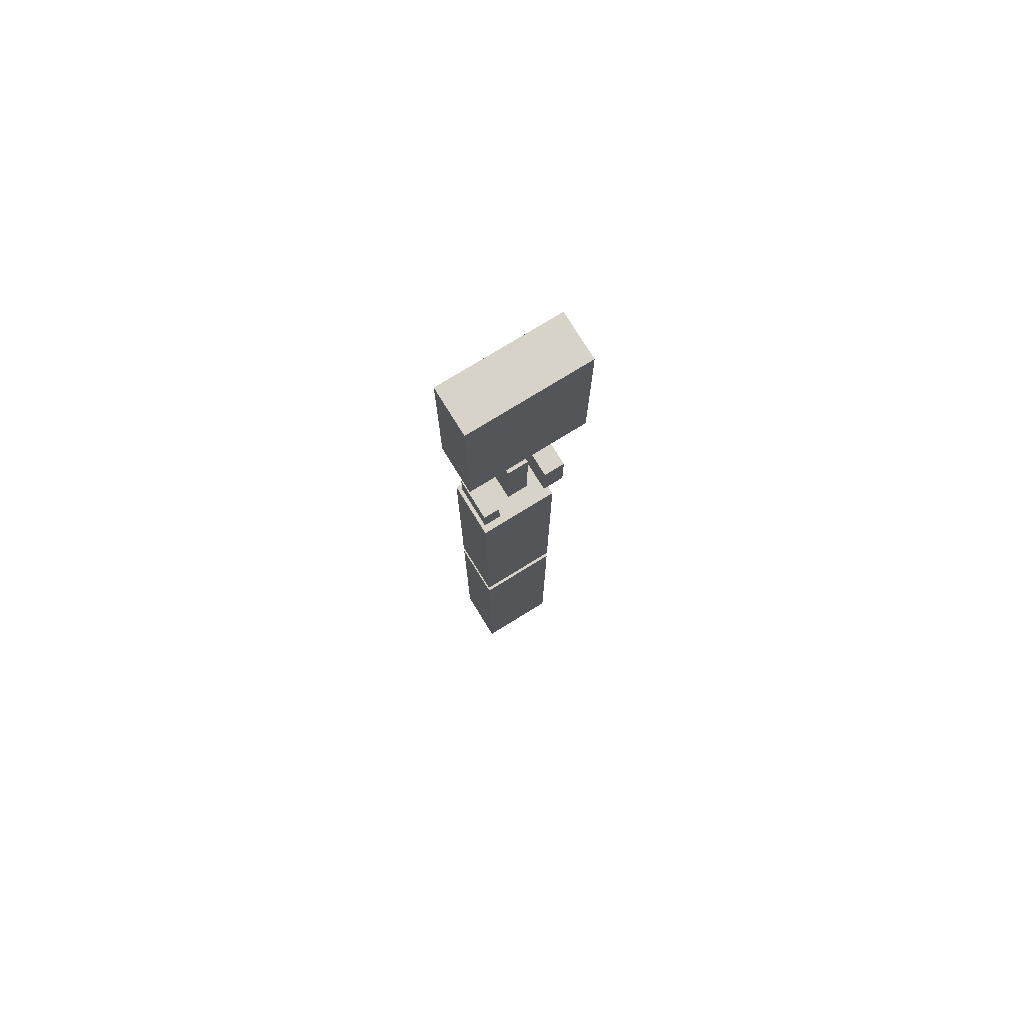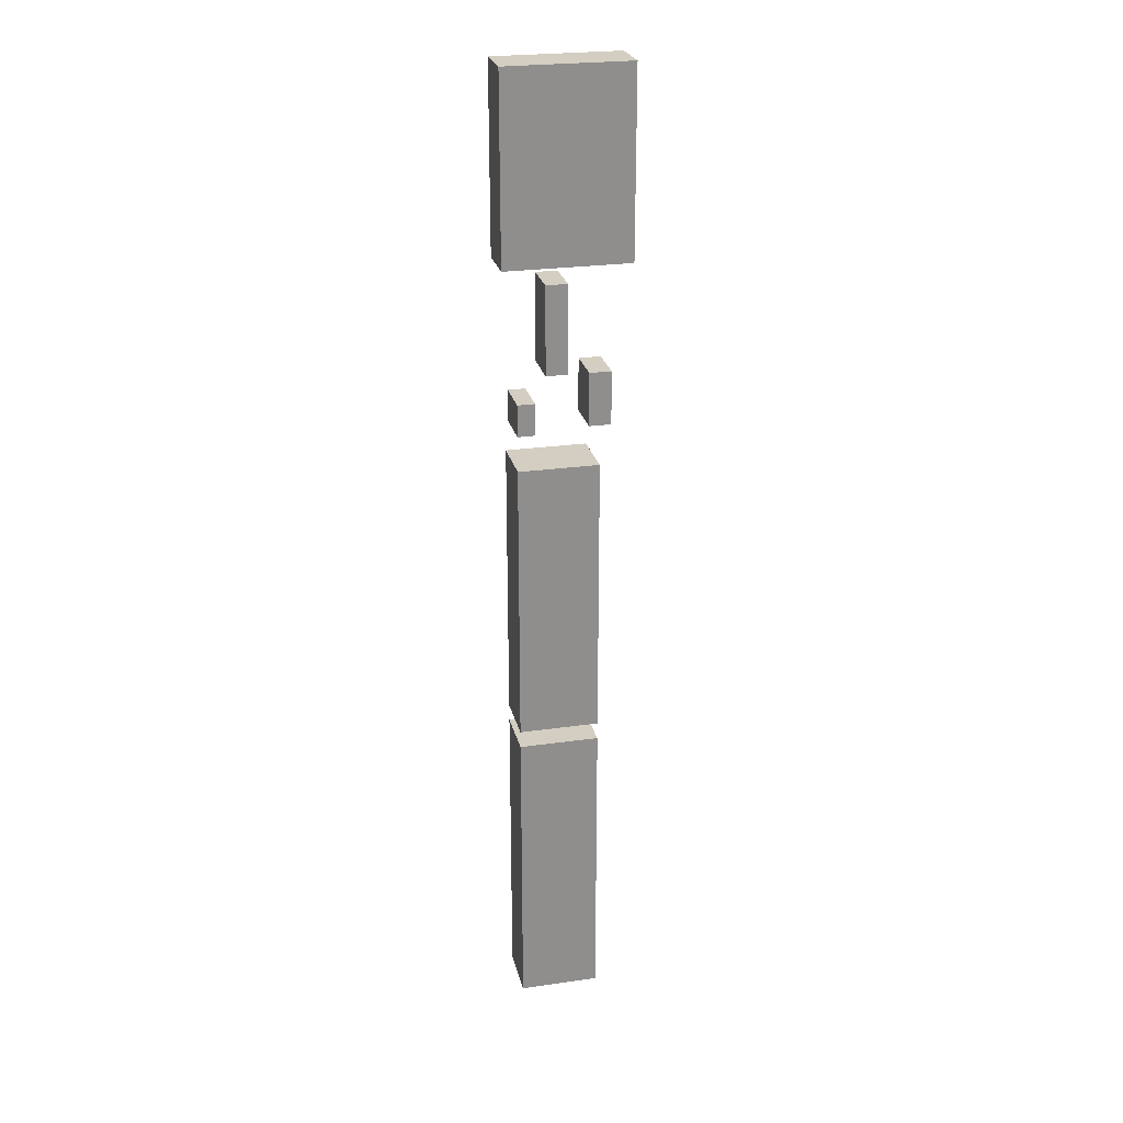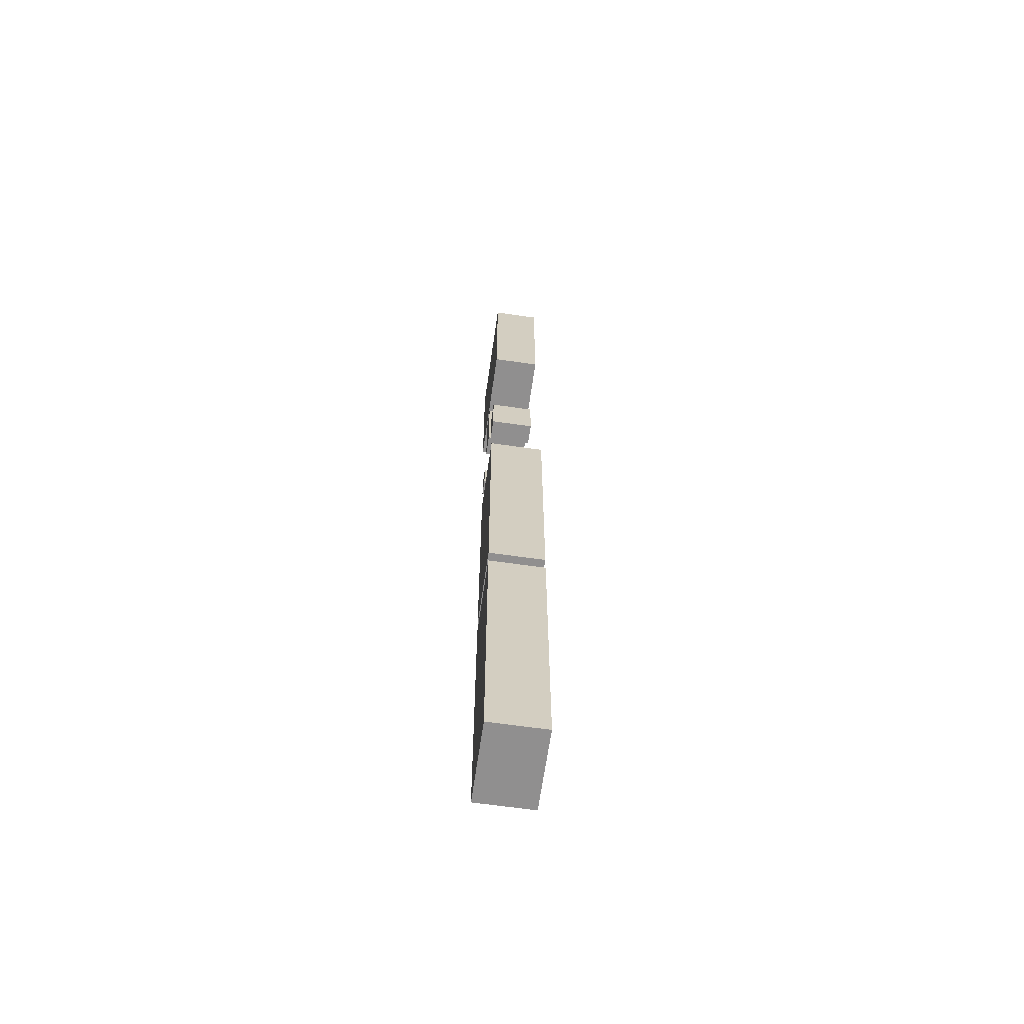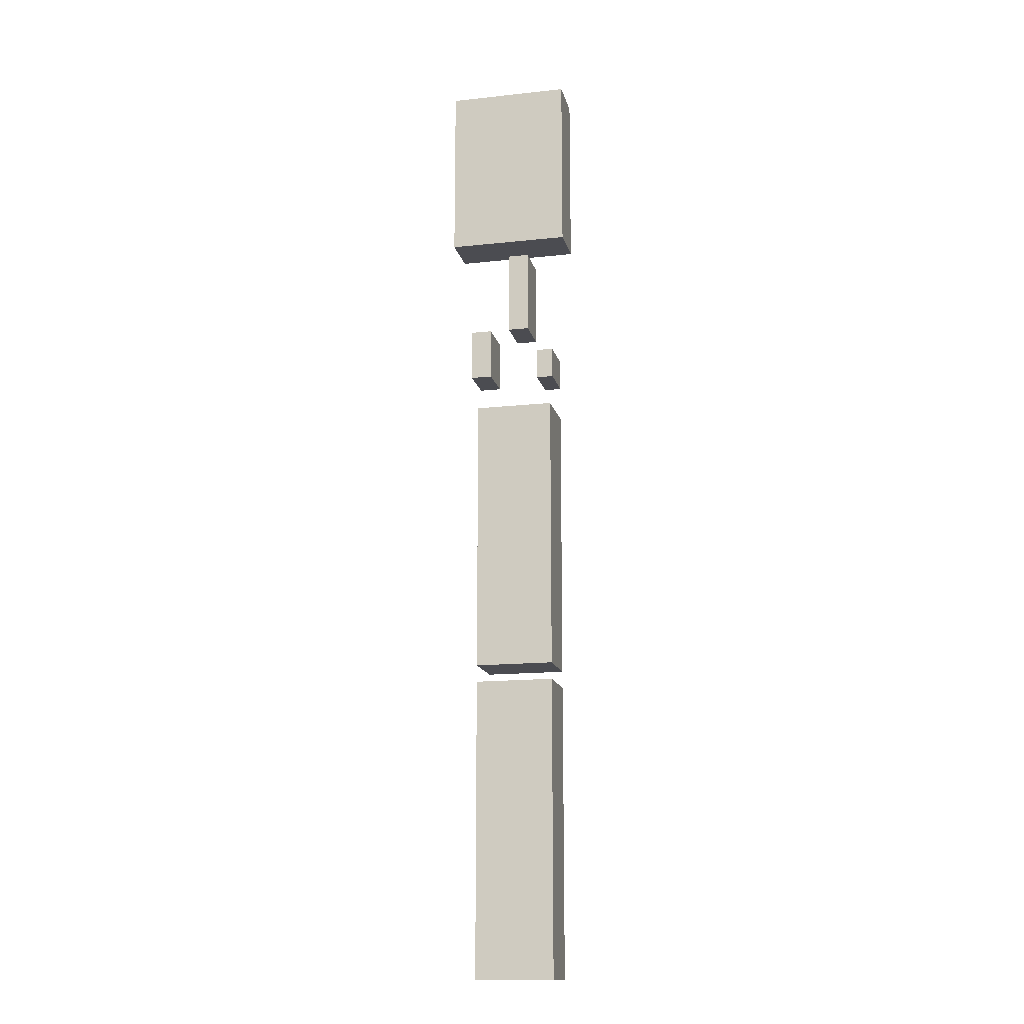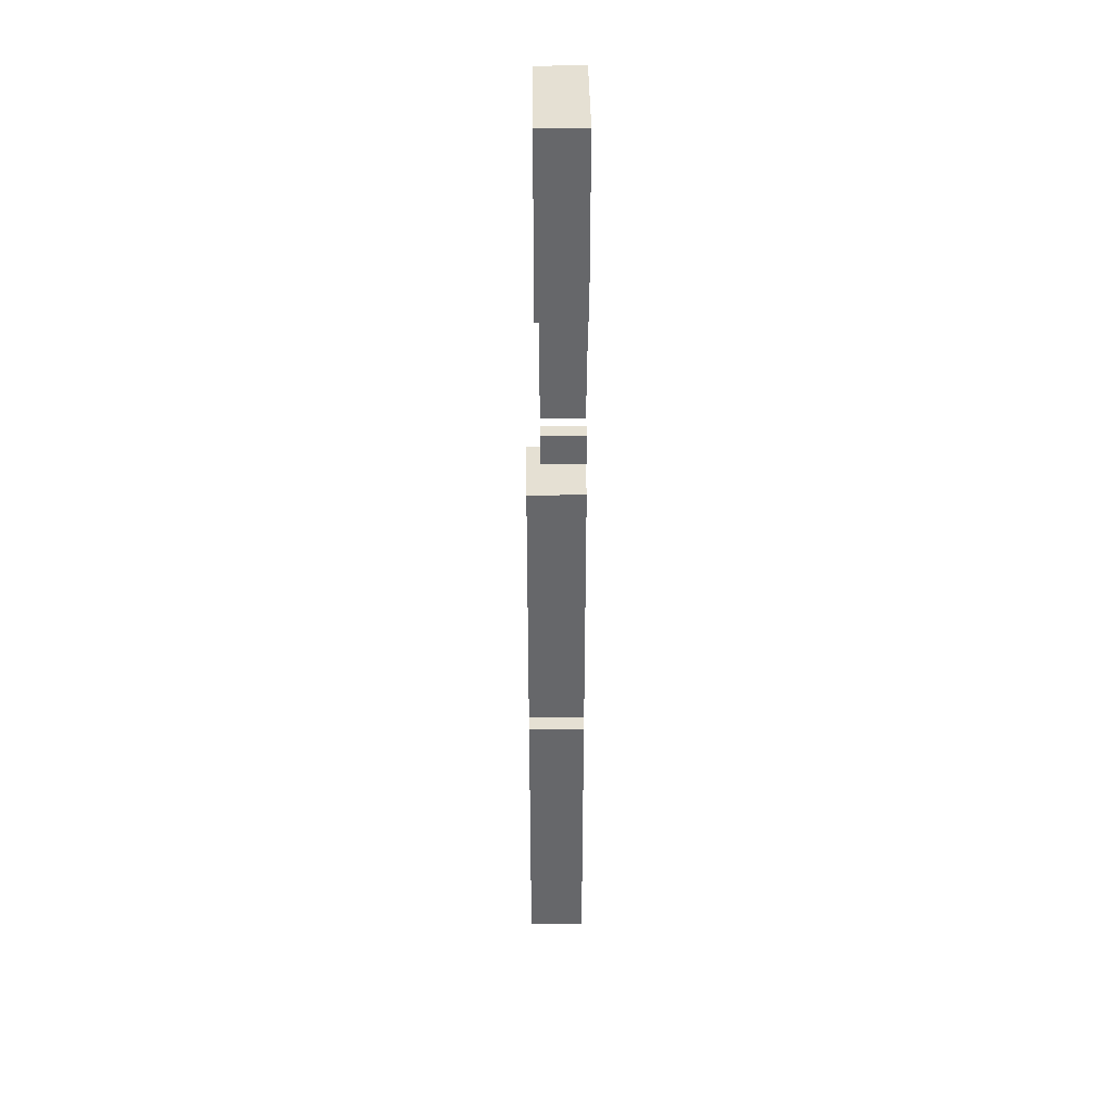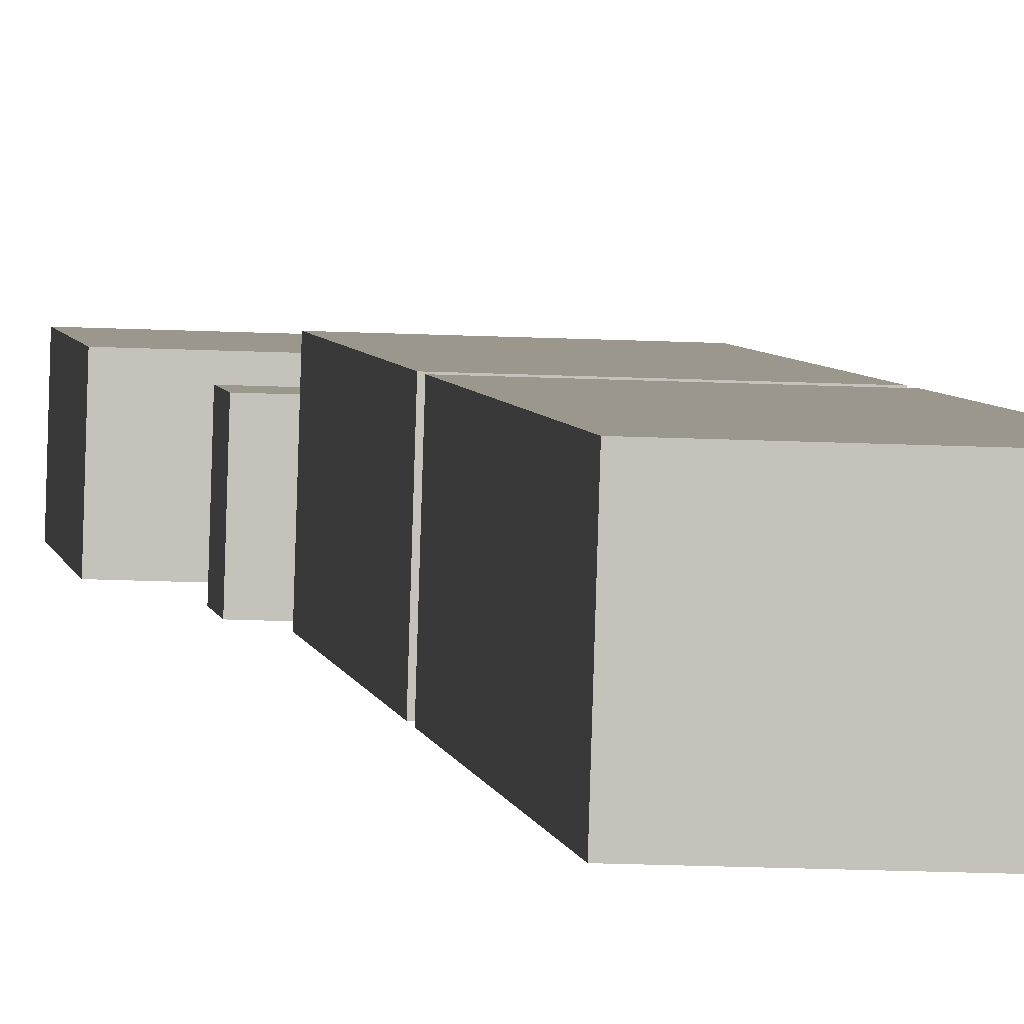
<metadata>
{"format":"obj","ext":"obj","renderer":"f3d","projection":"perspective","resolution":1024,"background":"white","views":[{"elev":76.3,"azim":-29.9,"up":"+Z"},{"elev":25.1,"azim":-11.2,"up":"+Z"},{"elev":-65.4,"azim":83.6,"up":"+Z"},{"elev":-15.3,"azim":-165.3,"up":"+Z"},{"elev":37.9,"azim":-88.8,"up":"+Z"},{"elev":2.3,"azim":175.1,"up":"+Y"}]}
</metadata>
<code>
v -205 -17.39 213.3
v -209.1 112.5 213.3
v -209.1 112.5 862.6
v -205 -17.39 862.6
v -205 -17.39 862.6
v -209.1 112.5 862.6
v -26.02 118.2 862.6
v -22 -11.72 862.6
v -26.02 118.2 862.6
v -22 -11.72 213.3
v -26.02 118.2 213.3
v -22 -11.72 862.6
v -26.02 118.2 213.3
v -205 -17.39 213.3
v -209.1 112.5 213.3
v -22 -11.72 213.3
v -26.02 118.2 213.3
v -209.1 112.5 862.6
v -26.02 118.2 862.6
v -209.1 112.5 213.3
v -205 -17.39 862.6
v -22 -11.72 862.6
v -22 -11.72 213.3
v -205 -17.39 213.3
v -26.02 118.2 -514.7
v -205 -17.39 -514.7
v -209.1 112.5 -514.7
v -22 -11.72 -514.7
v -205 -17.39 -514.7
v -209.1 112.5 -514.7
v -209.1 112.5 173.8
v -205 -17.39 173.8
v -205 -17.39 173.8
v -209.1 112.5 173.8
v -26.02 118.2 173.8
v -22 -11.72 173.8
v -26.02 118.2 173.8
v -22 -11.72 -514.7
v -26.02 118.2 -514.7
v -22 -11.72 173.8
v -26.02 118.2 173.8
v -209.1 112.5 173.8
v -209.1 112.5 -514.7
v -26.02 118.2 -514.7
v -205 -17.39 -514.7
v -22 -11.72 -514.7
v -22 -11.72 173.8
v -205 -17.39 173.8
v -235.6 -18.34 1312
v -239 91.61 1312
v -239 91.61 1730
v -235.6 -18.34 1730
v -235.6 -18.34 1730
v -239 91.61 1730
v 45.32 100.4 1730
v 48.73 -9.527 1730
v 45.32 100.4 1730
v 48.73 -9.527 1312
v 45.32 100.4 1312
v 48.73 -9.527 1730
v 45.32 100.4 1312
v -235.6 -18.34 1312
v -239 91.61 1312
v 48.73 -9.527 1312
v 45.32 100.4 1312
v -239 91.61 1730
v 45.32 100.4 1730
v -239 91.61 1312
v -235.6 -18.34 1730
v 48.73 -9.527 1730
v 48.73 -9.527 1312
v -235.6 -18.34 1312
v -142.3 -15.45 1077
v -145.4 84.51 1077
v -145.4 84.51 1277
v -142.3 -15.45 1277
v -142.3 -15.45 1277
v -145.4 84.51 1277
v -96.55 86.02 1277
v -93.45 -13.93 1277
v -96.55 86.02 1277
v -93.45 -13.93 1077
v -96.55 86.02 1077
v -93.45 -13.93 1277
v -96.55 86.02 1077
v -142.3 -15.45 1077
v -145.4 84.51 1077
v -93.45 -13.93 1077
v -96.55 86.02 1077
v -145.4 84.51 1277
v -96.55 86.02 1277
v -145.4 84.51 1077
v -142.3 -15.45 1277
v -93.45 -13.93 1277
v -93.45 -13.93 1077
v -142.3 -15.45 1077
v -46.69 -12.48 955.1
v -49.79 87.47 955.1
v -49.79 87.47 1077
v -46.69 -12.48 1077
v -46.69 -12.48 1077
v -49.79 87.47 1077
v -0.4052 89 1077
v 2.692 -10.95 1077
v -0.4052 89 1077
v 2.692 -10.95 955.1
v -0.4052 89 955.1
v 2.692 -10.95 1077
v -0.4052 89 955.1
v -46.69 -12.48 955.1
v -49.79 87.47 955.1
v 2.692 -10.95 955.1
v -0.4052 89 955.1
v -49.79 87.47 1077
v -0.4052 89 1077
v -49.79 87.47 955.1
v -46.69 -12.48 1077
v 2.692 -10.95 1077
v 2.692 -10.95 955.1
v -46.69 -12.48 955.1
v -205 -17.39 943.4
v -208.1 82.56 943.4
v -208.1 82.56 1016
v -205 -17.39 1016
v -205 -17.39 1016
v -208.1 82.56 1016
v -168.9 83.78 1016
v -165.8 -16.17 1016
v -168.9 83.78 1016
v -165.8 -16.17 943.4
v -168.9 83.78 943.4
v -165.8 -16.17 1016
v -168.9 83.78 943.4
v -205 -17.39 943.4
v -208.1 82.56 943.4
v -165.8 -16.17 943.4
v -168.9 83.78 943.4
v -208.1 82.56 1016
v -168.9 83.78 1016
v -208.1 82.56 943.4
v -205 -17.39 1016
v -165.8 -16.17 1016
v -165.8 -16.17 943.4
v -205 -17.39 943.4
f -144 -143 -142
f -144 -142 -141
f -140 -139 -138
f -140 -138 -137
f -136 -135 -134
f -135 -136 -133
f -132 -131 -130
f -131 -132 -129
f -128 -127 -126
f -127 -128 -125
f -124 -123 -122
f -124 -122 -121
f -120 -119 -118
f -119 -120 -117
f -116 -115 -114
f -116 -114 -113
f -112 -111 -110
f -112 -110 -109
f -108 -107 -106
f -107 -108 -105
f -104 -103 -102
f -104 -102 -101
f -100 -99 -98
f -100 -98 -97
f -96 -95 -94
f -96 -94 -93
f -92 -91 -90
f -92 -90 -89
f -88 -87 -86
f -87 -88 -85
f -84 -83 -82
f -83 -84 -81
f -80 -79 -78
f -79 -80 -77
f -76 -75 -74
f -76 -74 -73
f -72 -71 -70
f -72 -70 -69
f -68 -67 -66
f -68 -66 -65
f -64 -63 -62
f -63 -64 -61
f -60 -59 -58
f -59 -60 -57
f -56 -55 -54
f -55 -56 -53
f -52 -51 -50
f -52 -50 -49
f -48 -47 -46
f -48 -46 -45
f -44 -43 -42
f -44 -42 -41
f -40 -39 -38
f -39 -40 -37
f -36 -35 -34
f -35 -36 -33
f -32 -31 -30
f -31 -32 -29
f -28 -27 -26
f -28 -26 -25
f -24 -23 -22
f -24 -22 -21
f -20 -19 -18
f -20 -18 -17
f -16 -15 -14
f -15 -16 -13
f -12 -11 -10
f -11 -12 -9
f -8 -7 -6
f -7 -8 -5
f -4 -3 -2
f -4 -2 -1

</code>
